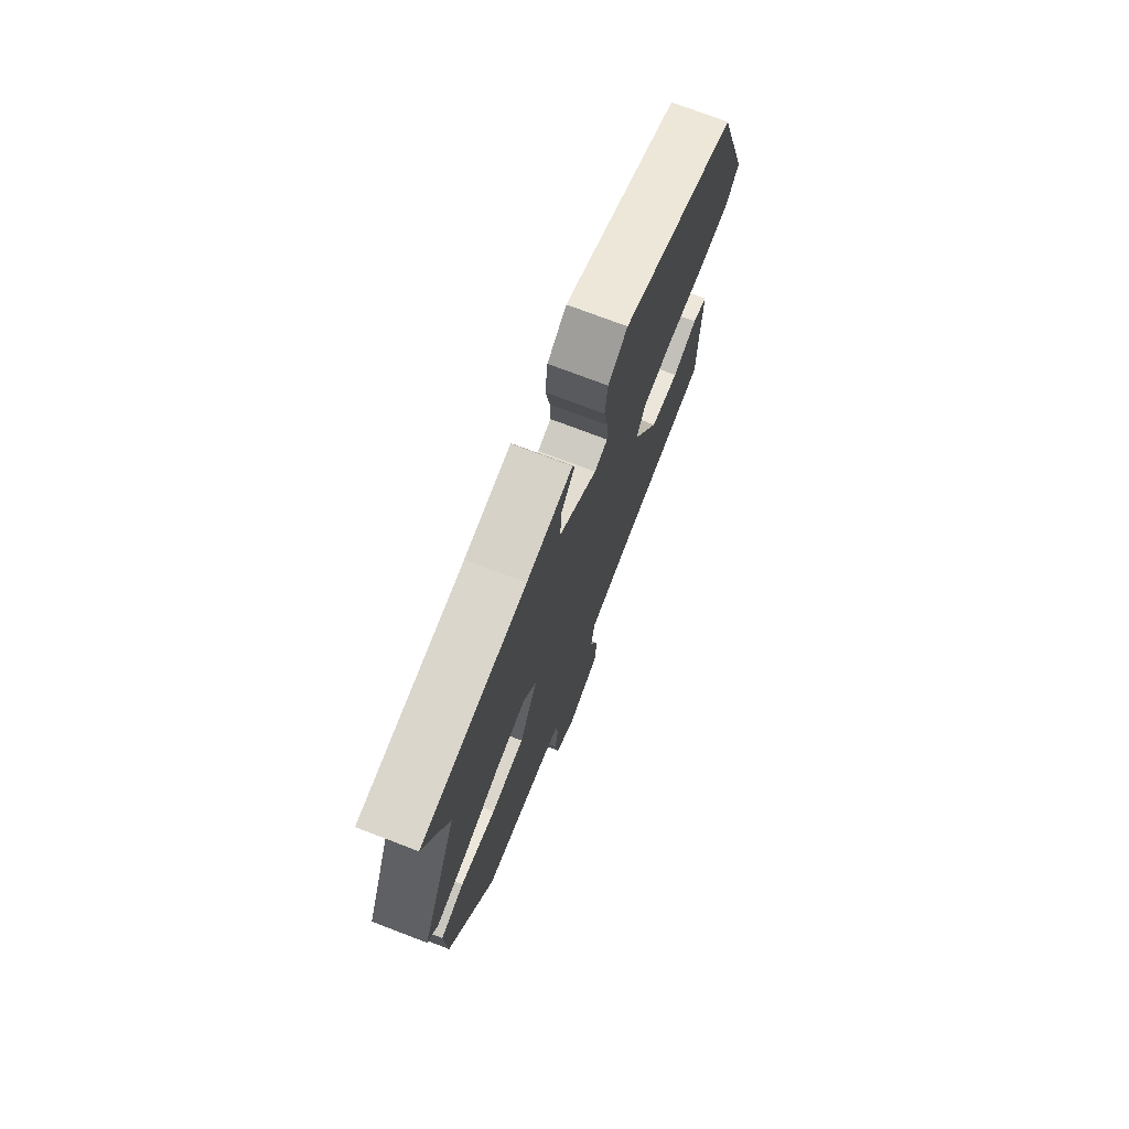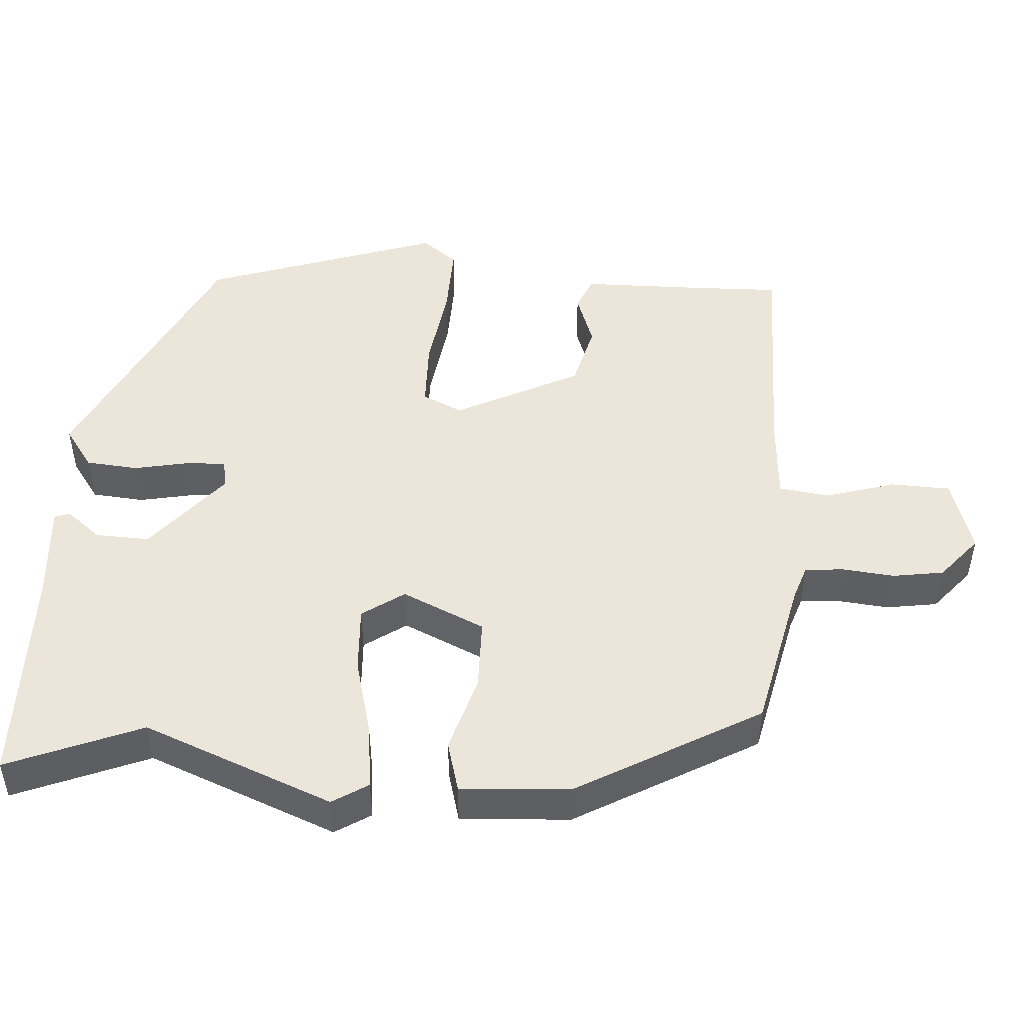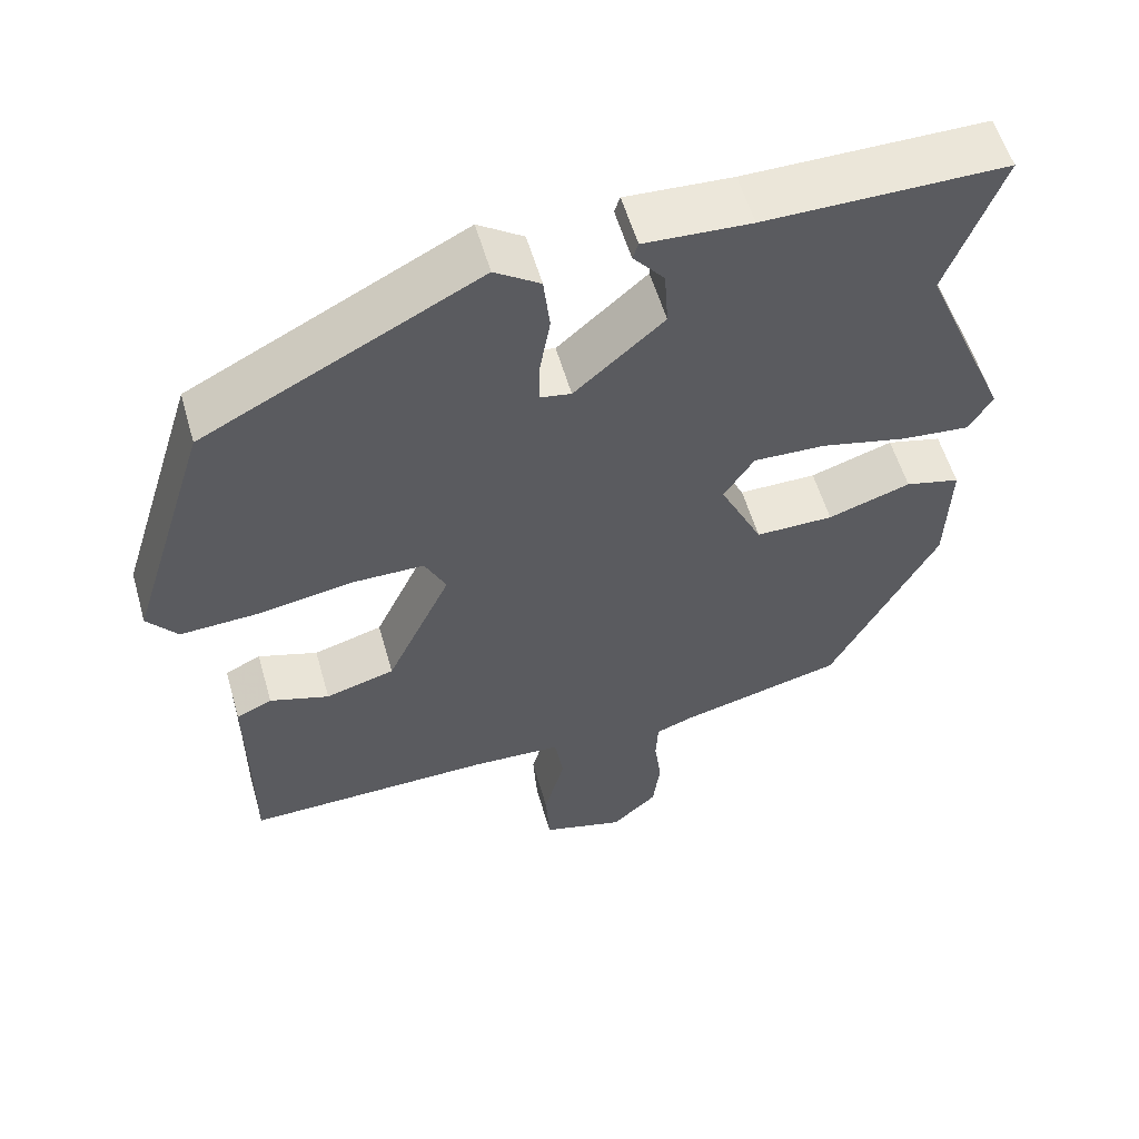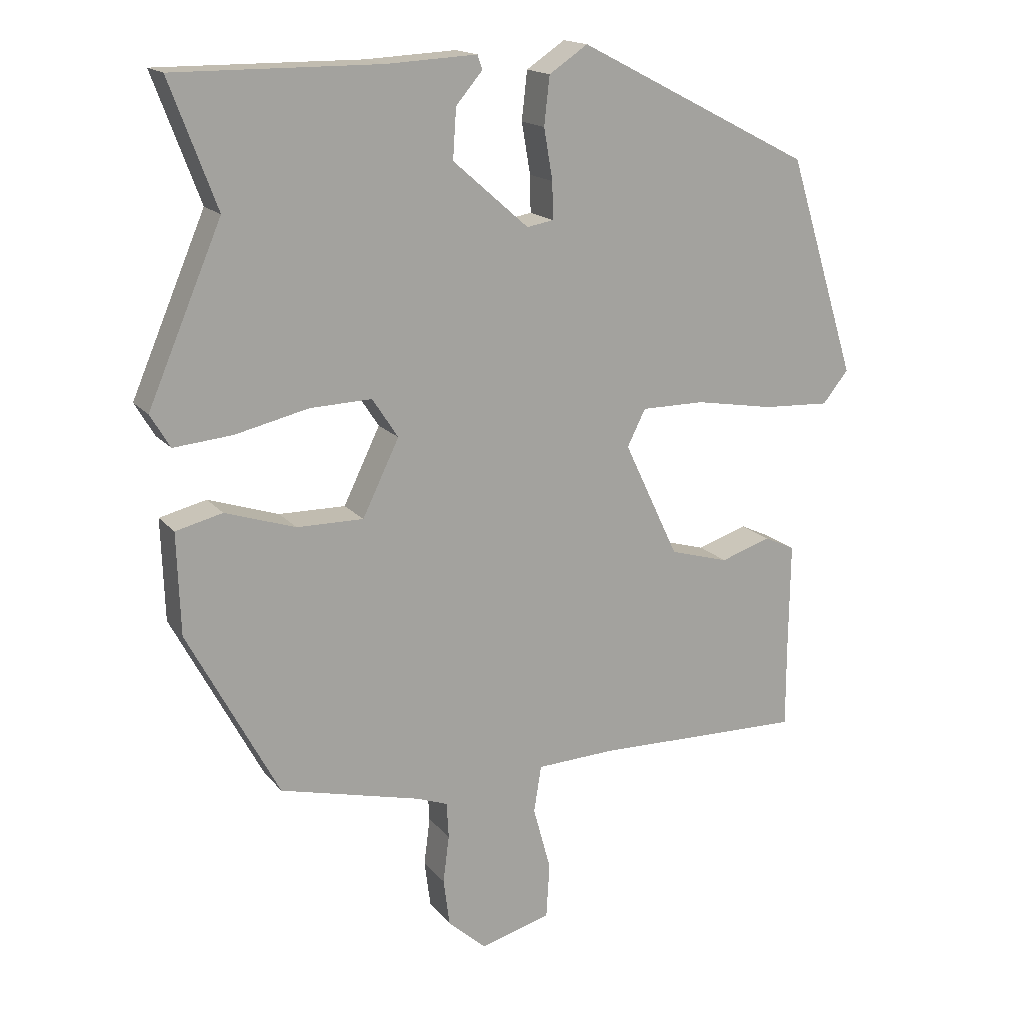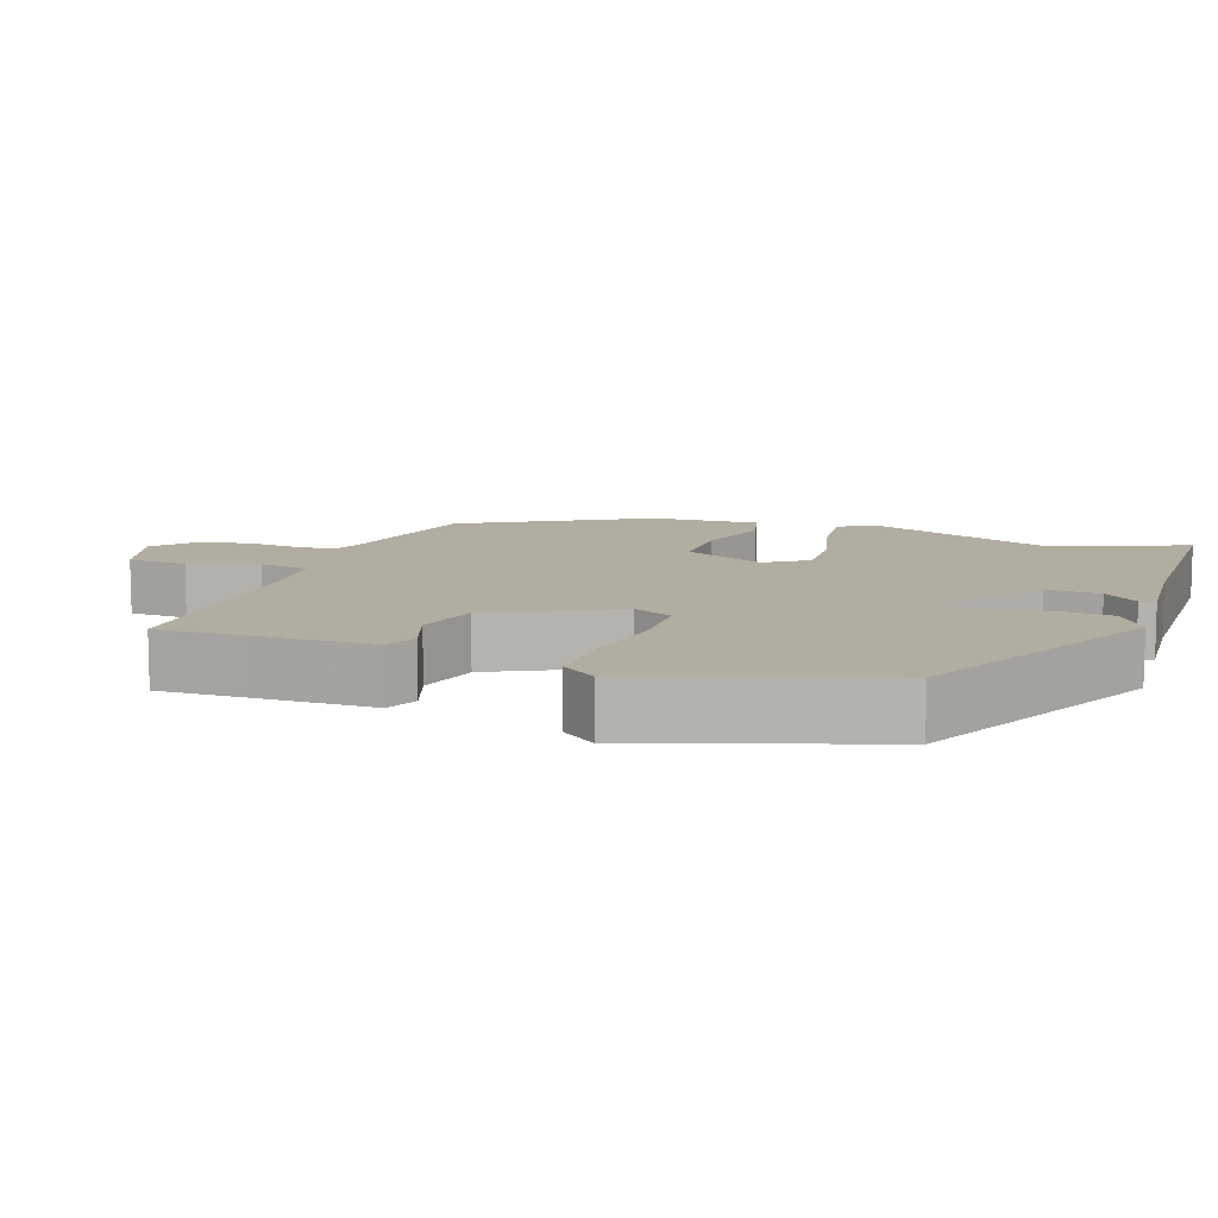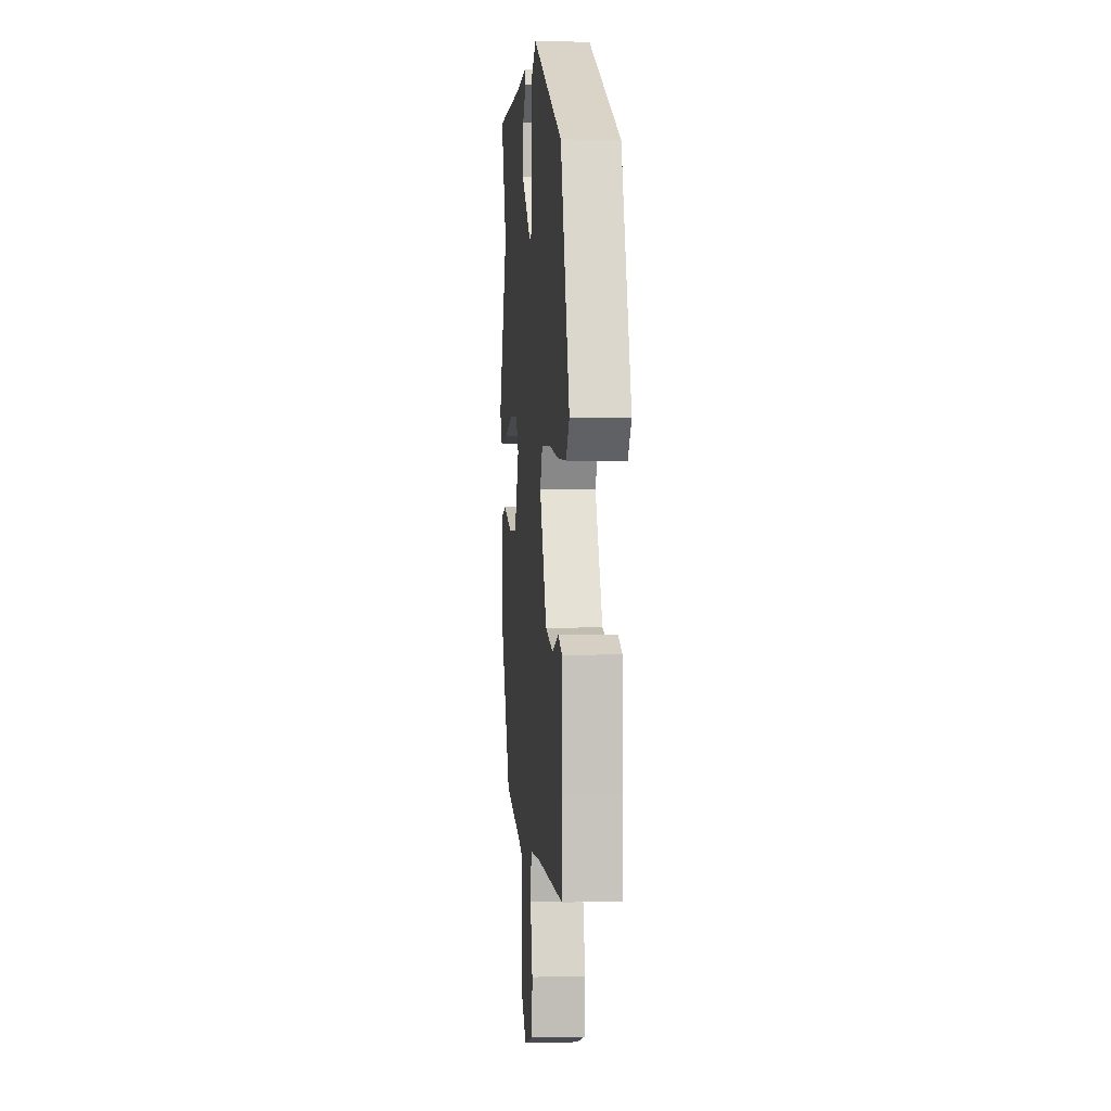
<metadata>
{"format":"obj","ext":"obj","renderer":"f3d","projection":"perspective","resolution":1024,"background":"white","views":[{"elev":74.4,"azim":110.9,"up":"+Z"},{"elev":48.3,"azim":92.4,"up":"+Y"},{"elev":56.3,"azim":-15.9,"up":"+Z"},{"elev":16.6,"azim":154.3,"up":"+Z"},{"elev":10.5,"azim":-71.9,"up":"+Y"},{"elev":0.9,"azim":-95.3,"up":"+Z"}]}
</metadata>
<code>
v 0.505 0.07 0.514
v 0.436 0.07 0.33
v 0.545 0.07 0.075
v 0.516 0.07 0.026
v 0.429 0.07 0.034
v 0.321 0.07 0.059
v 0.23 0.07 0.062
v 0.192 0.07 0.004
v 0.246 0.07 -0.107
v 0.344 0.07 -0.106
v 0.448 0.07 -0.072
v 0.517 0.07 -0.089
v 0.512 0.07 -0.238
v 0.378 0.07 -0.489
v 0.17 0.07 -0.541
v 0.124 0.07 -0.558
v 0.121 0.07 -0.611
v 0.13 0.07 -0.681
v 0.121 0.07 -0.751
v 0.064 0.07 -0.802
v -0.04 0.07 -0.773
v -0.045 0.07 -0.692
v -0.019 0.07 -0.597
v -0.03 0.07 -0.528
v -0.145 0.07 -0.523
v -0.455 0.07 -0.53
v -0.455 0.07 -0.407
v -0.457 0.07 -0.245
v -0.412 0.07 -0.224
v -0.337 0.07 -0.248
v -0.25 0.07 -0.223
v -0.169 0.07 -0.052
v -0.196 0.07 0.002
v -0.289 0.07 0.002
v -0.406 0.07 -0.018
v -0.505 0.07 -0.023
v -0.543 0.07 0.024
v -0.442 0.07 0.348
v -0.096 0.07 0.526
v -0.039 0.07 0.488
v -0.031 0.07 0.417
v -0.044 0.07 0.342
v -0.045 0.07 0.288
v -0.006 0.07 0.281
v 0.106 0.07 0.379
v 0.101 0.07 0.452
v 0.062 0.07 0.498
v 0.069 0.07 0.519
v 0.203 0.07 0.512
v 0.505 0 0.514
v 0.436 0 0.33
v 0.545 0 0.075
v 0.516 0 0.026
v 0.429 0 0.034
v 0.321 0 0.059
v 0.23 0 0.062
v 0.192 0 0.004
v 0.246 0 -0.107
v 0.344 0 -0.106
v 0.448 0 -0.072
v 0.517 0 -0.089
v 0.512 0 -0.238
v 0.378 0 -0.489
v 0.17 0 -0.541
v 0.124 0 -0.558
v 0.121 0 -0.611
v 0.13 0 -0.681
v 0.121 0 -0.751
v 0.064 0 -0.802
v -0.04 0 -0.773
v -0.045 0 -0.692
v -0.019 0 -0.597
v -0.03 0 -0.528
v -0.145 0 -0.523
v -0.455 0 -0.53
v -0.455 0 -0.407
v -0.457 0 -0.245
v -0.412 0 -0.224
v -0.337 0 -0.248
v -0.25 0 -0.223
v -0.169 0 -0.052
v -0.196 0 0.002
v -0.289 0 0.002
v -0.406 0 -0.018
v -0.505 0 -0.023
v -0.543 0 0.024
v -0.442 0 0.348
v -0.096 0 0.526
v -0.039 0 0.488
v -0.031 0 0.417
v -0.044 0 0.342
v -0.045 0 0.288
v -0.006 0 0.281
v 0.106 0 0.379
v 0.101 0 0.452
v 0.062 0 0.498
v 0.069 0 0.519
v 0.203 0 0.512
f 46 47 48 49
f 49 1 2
f 46 49 2
f 45 46 2
f 4 5 6
f 3 4 6
f 2 3 6
f 45 2 6
f 44 45 6
f 43 44 6 7
f 40 41 42
f 39 40 42
f 38 39 42
f 37 38 42
f 36 37 42
f 35 36 42
f 34 35 42
f 33 34 42 43
f 43 7 8
f 33 43 8
f 32 33 8
f 27 28 29 30
f 27 30 31
f 26 27 31
f 25 26 31
f 32 8 9
f 31 32 9
f 25 31 9
f 24 25 9
f 21 22 23
f 20 21 23
f 19 20 23
f 18 19 23
f 17 18 23
f 16 17 23 24
f 13 14 15
f 12 13 15
f 11 12 15
f 10 11 15
f 15 16 24
f 10 15 24
f 9 10 24
f 98 97 96 95
f 51 50 98
f 51 98 95
f 51 95 94
f 55 54 53
f 55 53 52
f 55 52 51
f 55 51 94
f 55 94 93
f 56 55 93 92
f 91 90 89
f 91 89 88
f 91 88 87
f 91 87 86
f 91 86 85
f 91 85 84
f 91 84 83
f 92 91 83 82
f 57 56 92
f 57 92 82
f 57 82 81
f 79 78 77 76
f 80 79 76
f 80 76 75
f 80 75 74
f 58 57 81
f 58 81 80
f 58 80 74
f 58 74 73
f 72 71 70
f 72 70 69
f 72 69 68
f 72 68 67
f 72 67 66
f 73 72 66 65
f 64 63 62
f 64 62 61
f 64 61 60
f 64 60 59
f 73 65 64
f 73 64 59
f 73 59 58
f 1 50 51 2
f 2 51 52 3
f 3 52 53 4
f 4 53 54 5
f 5 54 55 6
f 6 55 56 7
f 7 56 57 8
f 8 57 58 9
f 9 58 59 10
f 10 59 60 11
f 11 60 61 12
f 12 61 62 13
f 13 62 63 14
f 14 63 64 15
f 15 64 65 16
f 16 65 66 17
f 17 66 67 18
f 18 67 68 19
f 19 68 69 20
f 20 69 70 21
f 21 70 71 22
f 22 71 72 23
f 23 72 73 24
f 24 73 74 25
f 25 74 75 26
f 26 75 76 27
f 27 76 77 28
f 28 77 78 29
f 29 78 79 30
f 30 79 80 31
f 31 80 81 32
f 32 81 82 33
f 33 82 83 34
f 34 83 84 35
f 35 84 85 36
f 36 85 86 37
f 37 86 87 38
f 38 87 88 39
f 39 88 89 40
f 40 89 90 41
f 41 90 91 42
f 42 91 92 43
f 43 92 93 44
f 44 93 94 45
f 45 94 95 46
f 46 95 96 47
f 47 96 97 48
f 48 97 98 49
f 49 98 50 1

</code>
